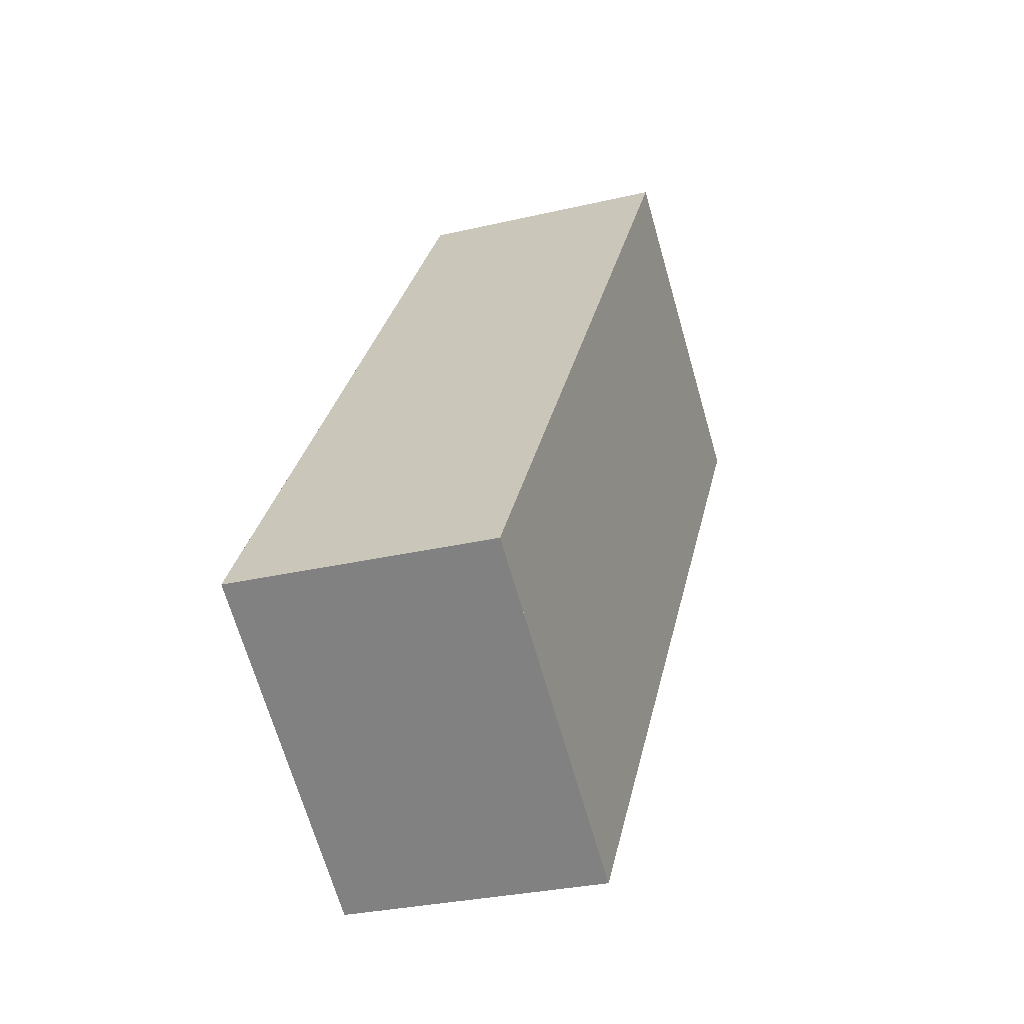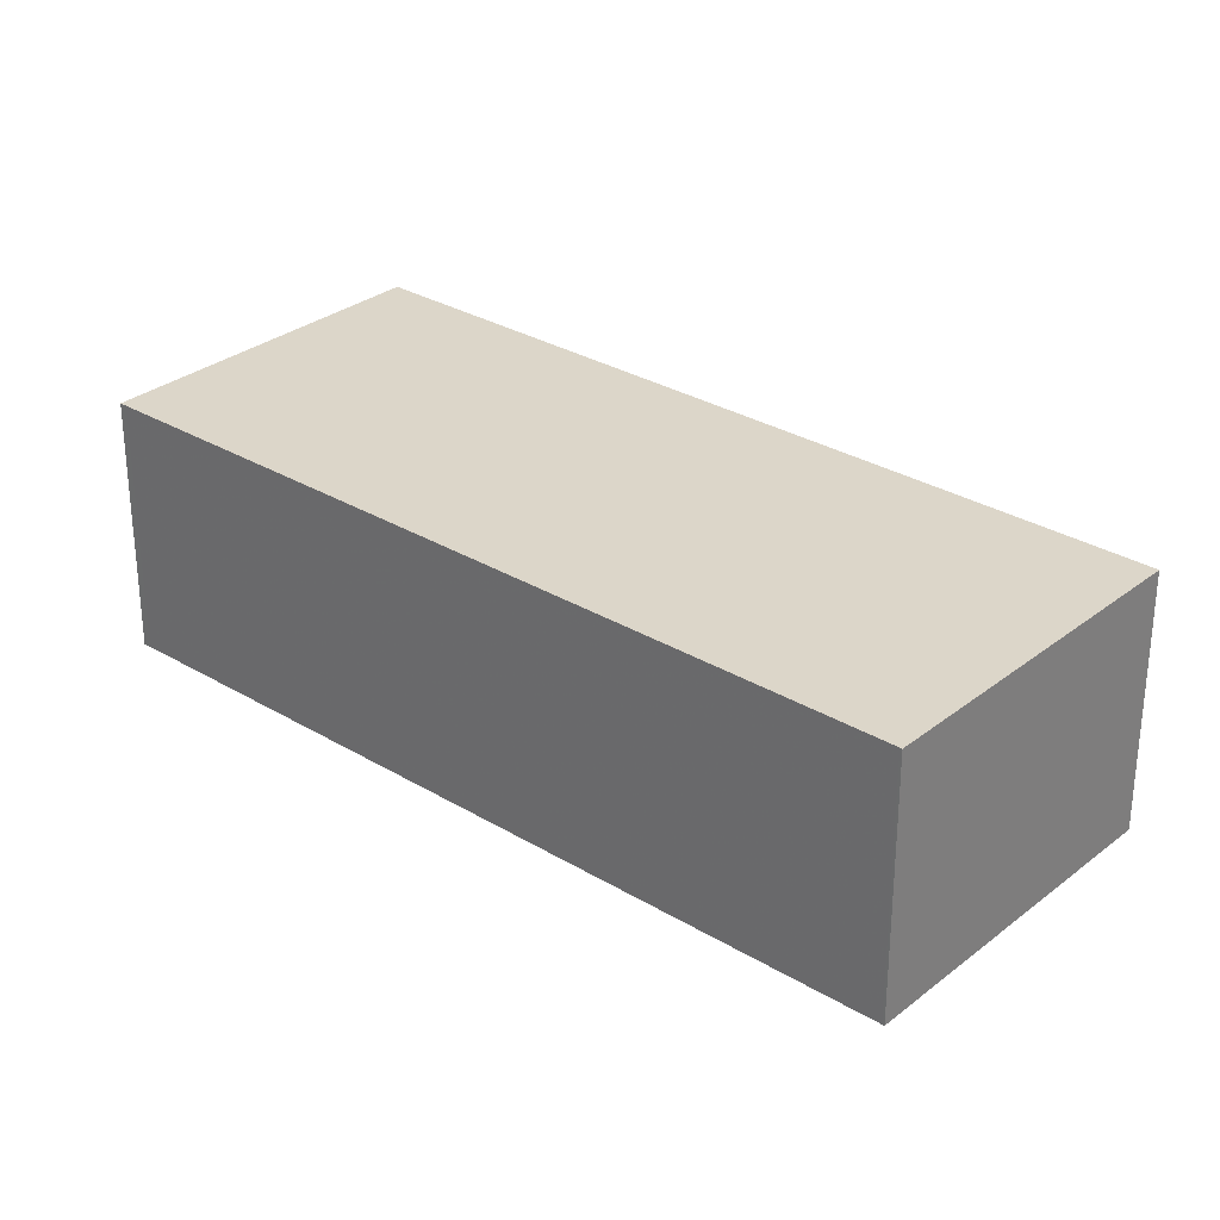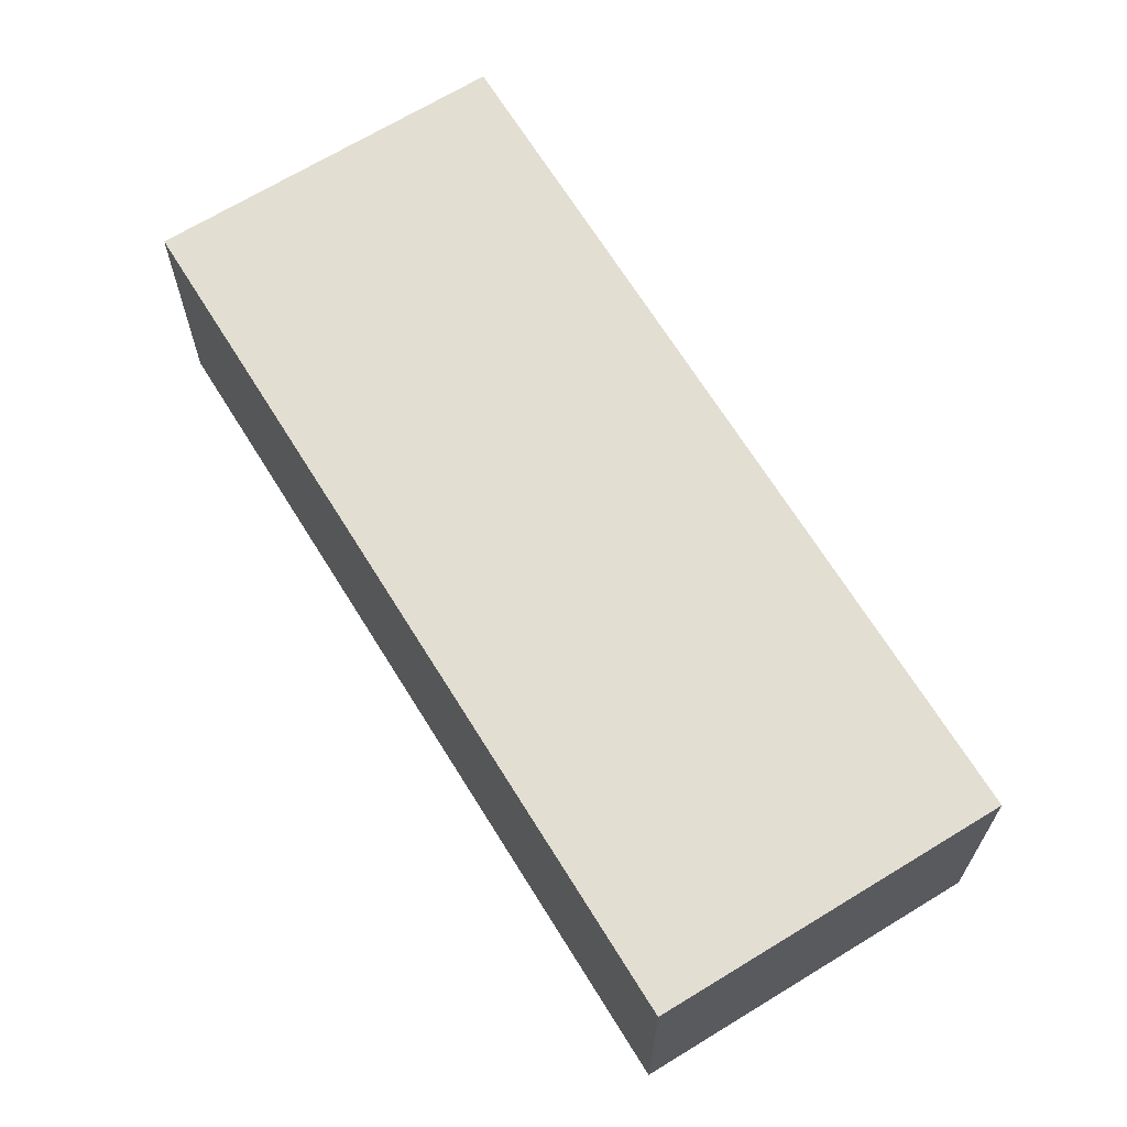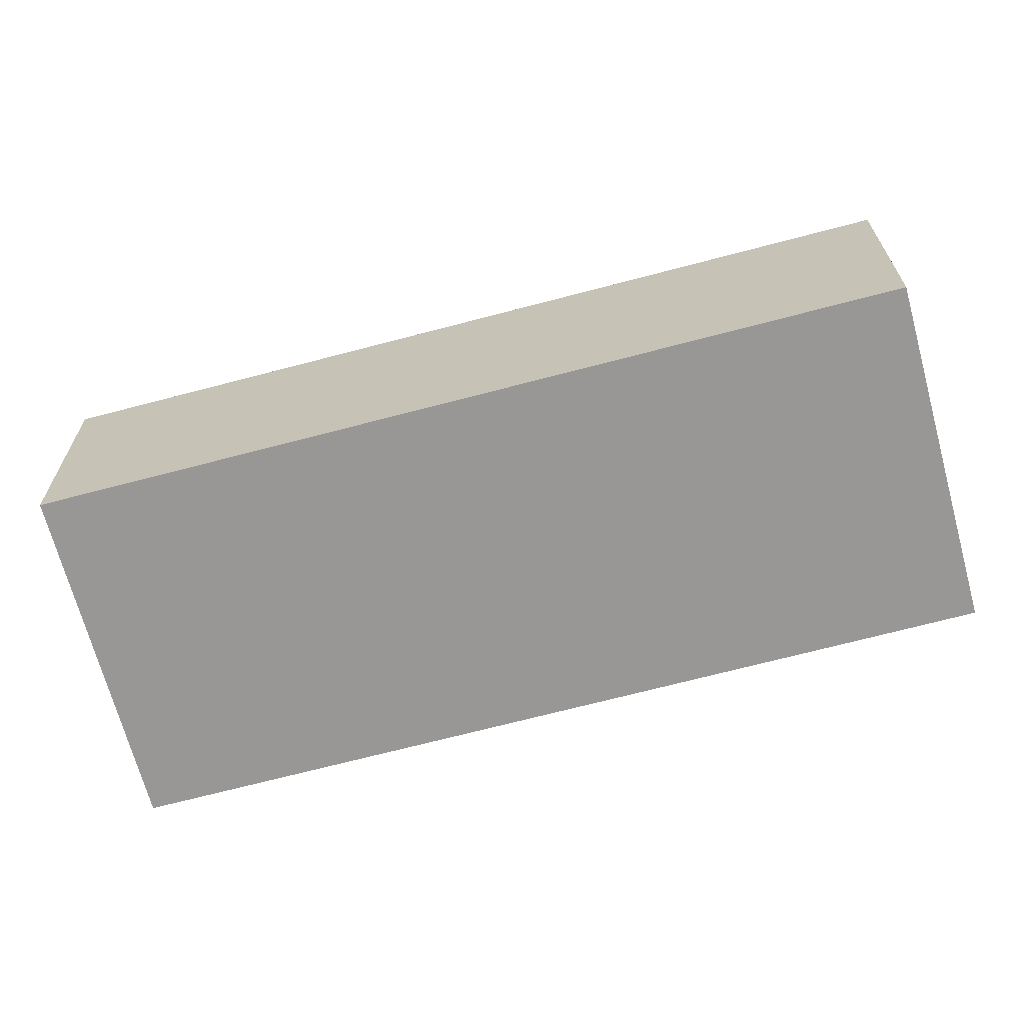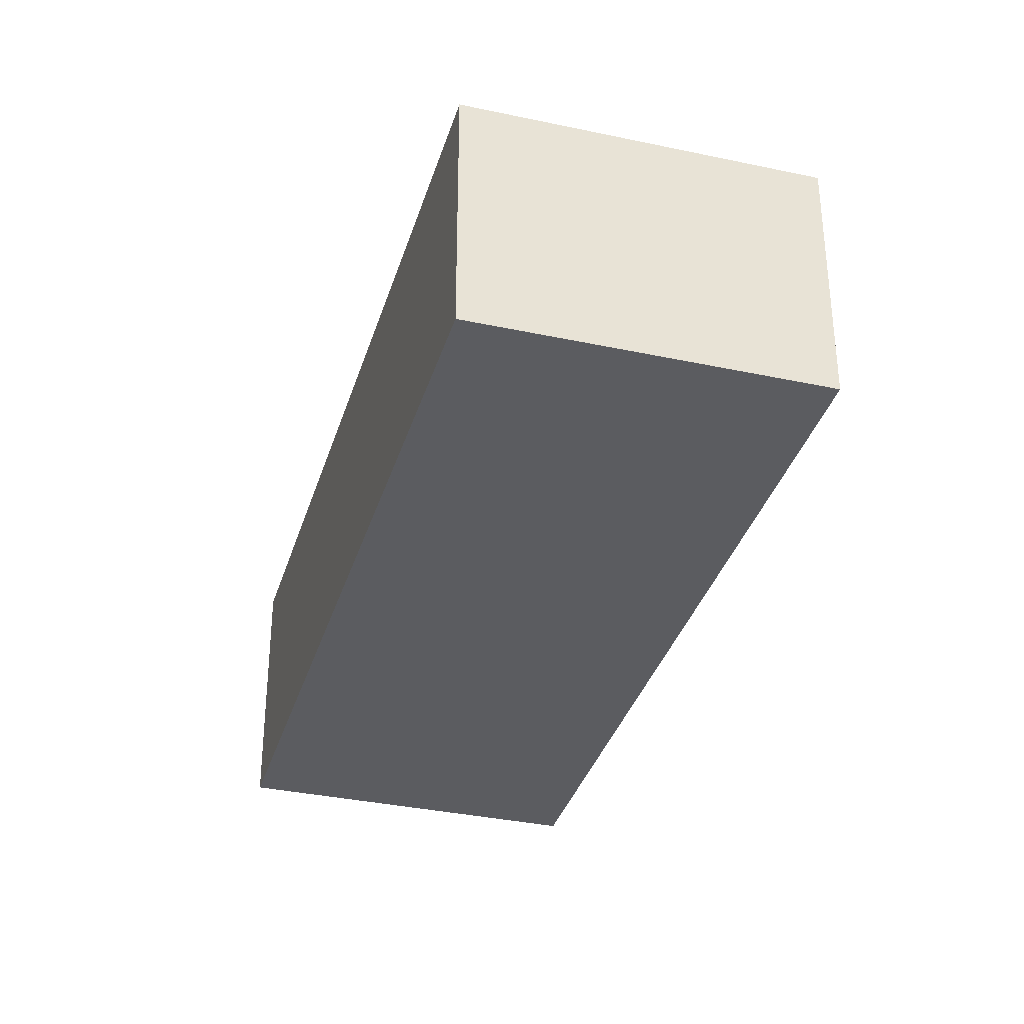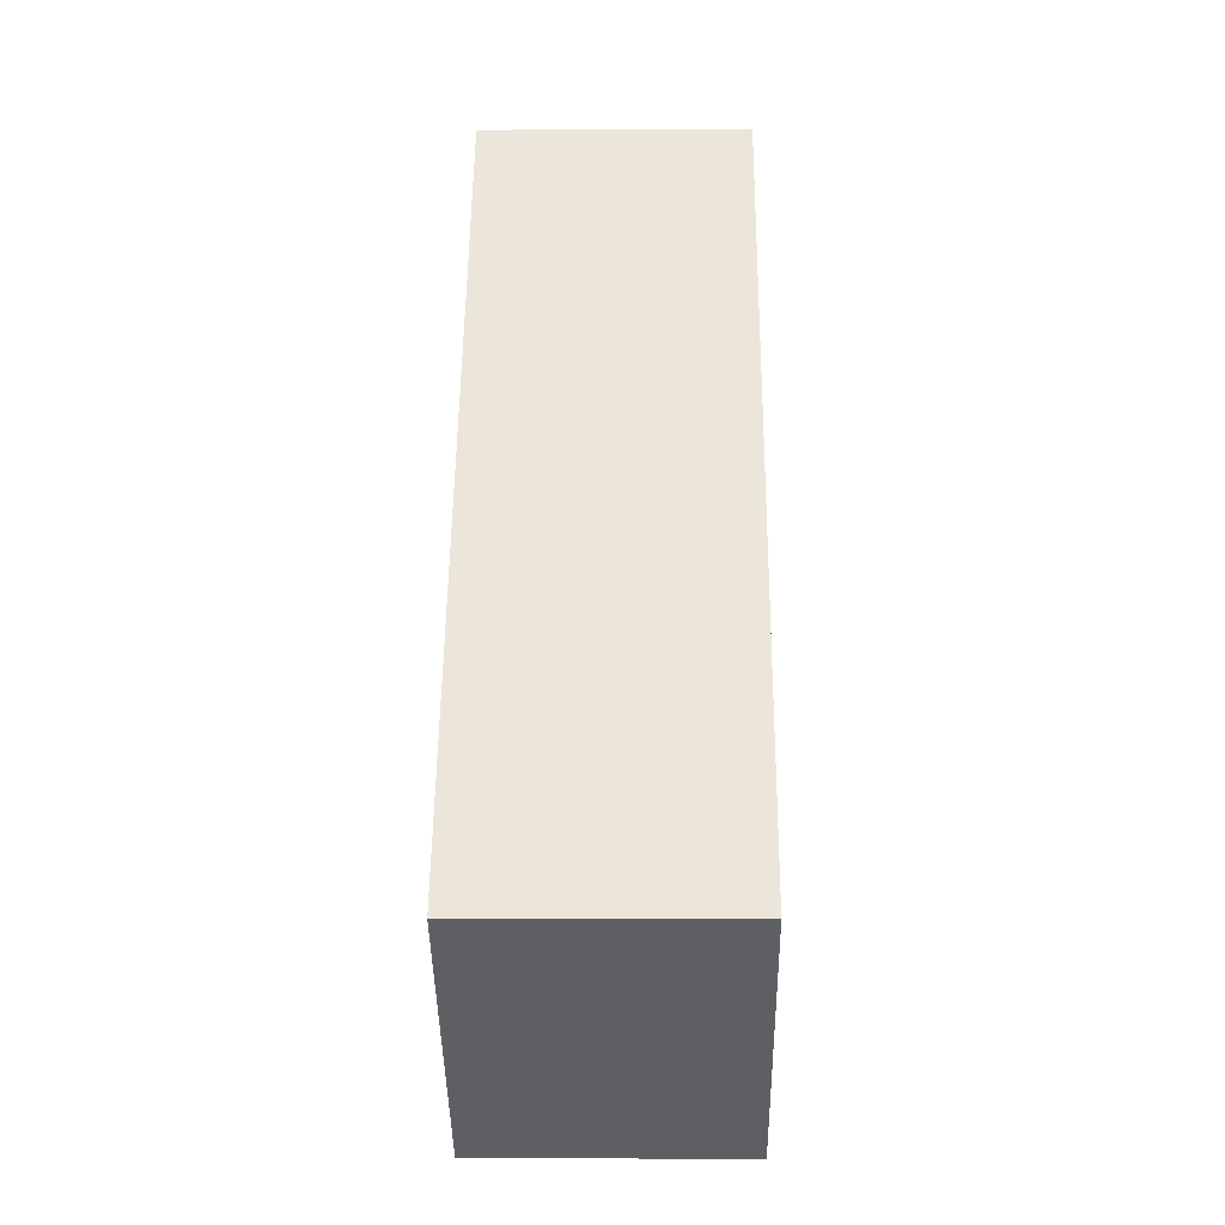
<metadata>
{"format":"obj","ext":"obj","renderer":"f3d","projection":"perspective","resolution":1024,"background":"white","views":[{"elev":-29.3,"azim":109.3,"up":"+Y"},{"elev":30.2,"azim":166.1,"up":"+Z"},{"elev":67.7,"azim":-176.8,"up":"+Z"},{"elev":-68.2,"azim":139.8,"up":"+Z"},{"elev":-35.1,"azim":-161.2,"up":"+Z"},{"elev":-5.2,"azim":90.9,"up":"+Y"}]}
</metadata>
<code>
v -1017 -983.8 2.343
v -1014 -981.9 2.342
v -1009 -988.5 2.338
v -1012 -990.3 2.339
v -1014 -981.9 2.342
v -1009 -988.5 2.338
v -1014 -981.9 2.342
v -1014 -981.9 2.342
v -1017 -983.8 2.343
v -1017 -983.8 2.343
v -1012 -990.3 2.339
v -1017 -983.7 2.343
v -1009 -988.4 2.339
v -1012 -990.2 2.339
v -1012 -990.3 2.339
v -1009 -988.4 2.339
v -1017 -983.7 2.343
v -1017 -983.8 2.343
v -1017 -983.8 0
v -1017 -983.7 0
v -1014 -981.9 2.342
v -1014 -981.9 2.342
v -1014 -981.9 4.441e-16
v -1014 -981.9 0
v -1009 -988.5 2.338
v -1009 -988.5 2.338
v -1009 -988.5 0
v -1009 -988.5 4.441e-16
v -1012 -990.3 2.339
v -1012 -990.3 2.339
v -1012 -990.3 0
v -1012 -990.3 0
v -1014 -981.9 2.342
v -1014 -981.9 2.342
v -1014 -981.9 0
v -1014 -981.9 4.441e-16
v -1012 -990.3 2.339
v -1009 -988.5 2.338
v -1009 -988.5 4.441e-16
v -1012 -990.3 0
v -1009 -988.4 2.339
v -1014 -981.9 2.342
v -1014 -981.9 0
v -1009 -988.4 0
v -1017 -983.8 2.343
v -1017 -983.8 2.343
v -1017 -983.8 0
v -1017 -983.8 0
v -1012 -990.3 2.339
v -1012 -990.3 2.339
v -1012 -990.3 0
v -1012 -990.3 0
v -1014 -981.9 2.342
v -1017 -983.7 2.343
v -1017 -983.7 0
v -1014 -981.9 0
v -1017 -983.8 2.343
v -1012 -990.3 2.339
v -1012 -990.3 0
v -1017 -983.8 0
v -1009 -988.5 2.338
v -1009 -988.4 2.339
v -1009 -988.4 0
v -1009 -988.5 0
v -1017 -983.8 0
v -1014 -981.9 0
v -1009 -988.5 0
v -1012 -990.3 0
f 10 9 1 12
f 8 5 2 7
f 13 8 7 16
f 15 9 10 14
f 14 10 8 13
f 12 5 8 10
f 13 6 11 14
f 14 11 4 15
f 16 3 6 13
f 18 19 20 17
f 22 23 24 21
f 26 27 28 25
f 30 31 32 29
f 34 35 36 33
f 38 39 40 37
f 42 43 44 41
f 46 47 48 45
f 50 51 52 49
f 54 55 56 53
f 58 59 60 57
f 62 63 64 61
f 66 67 68 65

</code>
